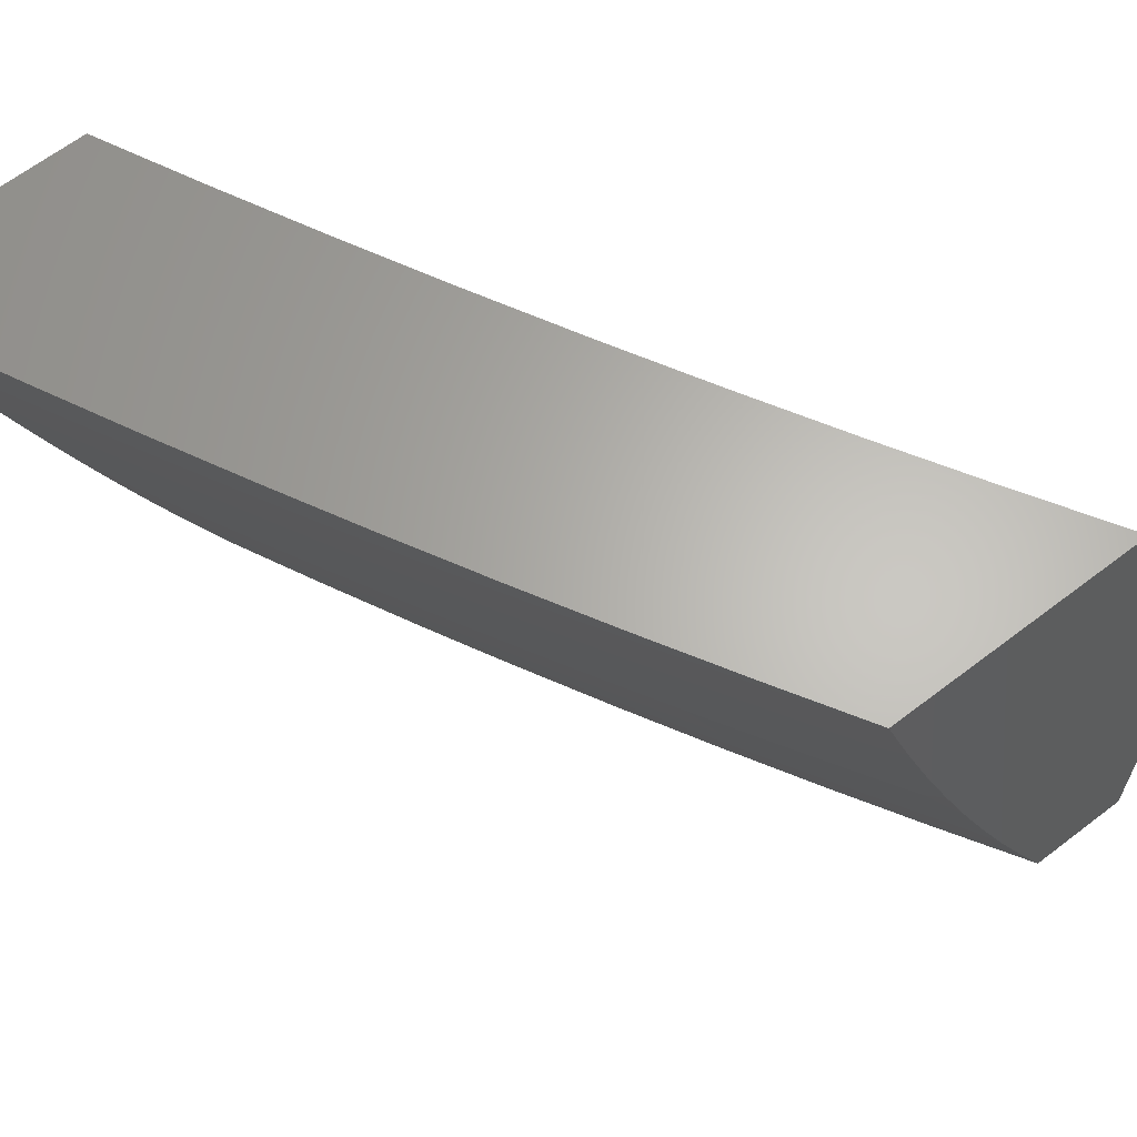
<metadata>
{"format":"stl","ext":"stl","renderer":"f3d","projection":"perspective","resolution":1024,"background":"white","views":[{"elev":64.4,"azim":142.3,"up":"+Y"}]}
</metadata>
<code>
# stl→obj: 391 verts, 778 faces
v 9.143 -3.126 -6
v 9.163 -3.123 -5.969
v 9.187 -3 -6
v 9.18 -3.128 -5.939
v 9.261 -3.004 -5.877
v 9.197 -3.134 -5.908
v 9.213 -3.14 -5.877
v 9.164 -3.276 -5.877
v 9.18 -3.282 -5.846
v 9.128 -3.417 -5.846
v 9.144 -3.423 -5.816
v 9.09 -3.558 -5.816
v 9.106 -3.564 -5.785
v 9.05 -3.7 -5.785
v 9.065 -3.706 -5.754
v 9 -3.817 -5.782
v 9.006 -3.841 -5.754
v 9 -3.878 -5.736
v 9.022 -3.848 -5.723
v 9 -3.94 -5.69
v 9.037 -3.854 -5.692
v 9.053 -3.861 -5.661
v 9.097 -3.719 -5.692
v 9.112 -3.725 -5.661
v 9.154 -3.583 -5.692
v 9.169 -3.589 -5.661
v 9.208 -3.447 -5.692
v 9.224 -3.452 -5.661
v 9.26 -3.31 -5.692
v 9.276 -3.316 -5.661
v 9.31 -3.173 -5.692
v 9.326 -3.178 -5.661
v 9.358 -3.036 -5.692
v 9.374 -3.041 -5.661
v 9.404 -3 -5.632
v 9.39 -3.046 -5.63
v 9.406 -3.051 -5.598
v 9.358 -3.189 -5.598
v 9.373 -3.194 -5.567
v 9.323 -3.332 -5.567
v 9.338 -3.338 -5.536
v 9.286 -3.476 -5.536
v 9.301 -3.481 -5.505
v 9.246 -3.619 -5.505
v 9.261 -3.625 -5.473
v 9.203 -3.762 -5.473
v 9.218 -3.769 -5.442
v 9.158 -3.906 -5.442
v 9.187 -3.918 -5.379
v 9.137 -4 -5.405
v 9.181 -4 -5.324
v 9.114 -3.258 -5.969
v 9.097 -3.252 -6
v 9.05 -3.377 -6
v 9.063 -3.392 -5.969
v 9 -3.501 -6
v 9.009 -3.526 -5.969
v 9 -3.566 -5.958
v 9.025 -3.533 -5.939
v 9 -3.629 -5.915
v 9.042 -3.539 -5.908
v 9.002 -3.68 -5.877
v 9.058 -3.545 -5.877
v 9.018 -3.687 -5.846
v 9.074 -3.552 -5.846
v 9.034 -3.693 -5.816
v 9 -3.692 -5.871
v 9 -3.755 -5.827
v 9 -4 -5.643
v 9.068 -3.867 -5.63
v 9.128 -3.731 -5.63
v 9.185 -3.595 -5.63
v 9.239 -3.458 -5.63
v 9.292 -3.321 -5.63
v 9.342 -3.184 -5.63
v 9.046 -4 -5.564
v 9.083 -3.874 -5.598
v 9.143 -3.738 -5.598
v 9.2 -3.601 -5.598
v 9.255 -3.464 -5.598
v 9.307 -3.327 -5.598
v 9.092 -4 -5.484
v 9.114 -3.887 -5.536
v 9.099 -3.88 -5.567
v 9.143 -3.9 -5.473
v 9.129 -3.893 -5.505
v 9.173 -3.75 -5.536
v 9.158 -3.744 -5.567
v 9.215 -3.607 -5.567
v 9.216 -3.931 -5.316
v 9.224 -4 -5.244
v 9.245 -3.943 -5.253
v 9.273 -3.955 -5.19
v 9.305 -3.804 -5.253
v 9.334 -3.816 -5.19
v 9.364 -3.665 -5.253
v 9.392 -3.676 -5.19
v 9.419 -3.526 -5.253
v 9.448 -3.536 -5.19
v 9.473 -3.386 -5.253
v 9.502 -3.396 -5.19
v 9.524 -3.246 -5.253
v 9.553 -3.255 -5.19
v 9.573 -3.105 -5.253
v 9.602 -3.115 -5.19
v 9.607 -3 -5.255
v 9.672 -3 -5.128
v 9.631 -3.124 -5.127
v 9.659 -3.133 -5.064
v 9.61 -3.275 -5.064
v 9.649 -3.254 -5
v 9.603 -3.38 -5
v 9.558 -3.416 -5.064
v 9.556 -3.505 -5
v 9.504 -3.557 -5.064
v 9.507 -3.63 -5
v 9.448 -3.698 -5.064
v 9.457 -3.754 -5
v 9.389 -3.838 -5.064
v 9.405 -3.877 -5
v 9.328 -3.978 -5.064
v 9.351 -4 -5
v 9.309 -4 -5.082
v 9.301 -3.967 -5.127
v 9.267 -4 -5.163
v 9.692 -3.127 -5
v 9.734 -3 -5
v 9.543 -3.096 -5.316
v 9.541 -3 -5.381
v 9.513 -3.086 -5.379
v 9.483 -3.076 -5.442
v 9.465 -3.225 -5.379
v 9.435 -3.215 -5.442
v 9.414 -3.365 -5.379
v 9.384 -3.354 -5.442
v 9.361 -3.504 -5.379
v 9.331 -3.493 -5.442
v 9.305 -3.642 -5.379
v 9.276 -3.631 -5.442
v 9.248 -3.781 -5.379
v 9.473 -3 -5.507
v 9.468 -3.071 -5.473
v 9.42 -3.21 -5.473
v 9.369 -3.349 -5.473
v 9.316 -3.487 -5.473
v 9.421 -3.056 -5.567
v 9.437 -3.061 -5.536
v 9.453 -3.066 -5.505
v 9.404 -3.205 -5.505
v 9.334 -3 -5.755
v 9.342 -3.03 -5.723
v 9.294 -3.167 -5.723
v 9.244 -3.304 -5.723
v 9.192 -3.441 -5.723
v 9.138 -3.577 -5.723
v 9.081 -3.712 -5.723
v 9.261 -3 -5.878
v 9.293 -3.015 -5.816
v 9.31 -3.02 -5.785
v 9.326 -3.025 -5.754
v 9.278 -3.162 -5.754
v 9.277 -3.009 -5.846
v 9.246 -3.151 -5.816
v 9.262 -3.156 -5.785
v 9.212 -3.293 -5.785
v 9.228 -3.299 -5.754
v 9.176 -3.435 -5.754
v 9.131 -3.264 -5.939
v 9.079 -3.398 -5.939
v 9.147 -3.27 -5.908
v 9.096 -3.404 -5.908
v 9.23 -3.145 -5.846
v 9.196 -3.287 -5.816
v 9.16 -3.429 -5.785
v 9.122 -3.571 -5.754
v 9.389 -3.2 -5.536
v 9.354 -3.343 -5.505
v 9.495 -3.236 -5.316
v 9.444 -3.375 -5.316
v 9.39 -3.515 -5.316
v 9.335 -3.654 -5.316
v 9.277 -3.792 -5.316
v 9.582 -3.265 -5.127
v 9.53 -3.406 -5.127
v 9.476 -3.547 -5.127
v 9.42 -3.687 -5.127
v 9.362 -3.827 -5.127
v 9.112 -3.411 -5.877
v 9.27 -3.47 -5.567
v 9.231 -3.613 -5.536
v 9.188 -3.756 -5.505
v 9.19 -3.877 -6
v 9.213 -3.866 -5.969
v 9.137 -4 -6
v 9.229 -3.873 -5.939
v 9.212 -4 -5.878
v 9.245 -3.88 -5.908
v 9.261 -3.886 -5.877
v 9.319 -3.744 -5.877
v 9.335 -3.751 -5.846
v 9.391 -3.608 -5.846
v 9.407 -3.614 -5.815
v 9.46 -3.471 -5.815
v 9.476 -3.477 -5.784
v 9.528 -3.333 -5.784
v 9.543 -3.338 -5.753
v 9.593 -3.194 -5.753
v 9.608 -3.199 -5.722
v 9.655 -3.055 -5.722
v 9.671 -3.06 -5.691
v 9.705 -3 -5.664
v 9.687 -3.065 -5.66
v 9.702 -3.07 -5.629
v 9.639 -3.21 -5.66
v 9.655 -3.215 -5.629
v 9.59 -3.355 -5.66
v 9.605 -3.36 -5.629
v 9.538 -3.499 -5.66
v 9.553 -3.505 -5.629
v 9.484 -3.644 -5.66
v 9.499 -3.65 -5.629
v 9.427 -3.788 -5.66
v 9.442 -3.794 -5.629
v 9.368 -3.931 -5.66
v 9.383 -3.938 -5.629
v 9.356 -4 -5.632
v 9.398 -3.944 -5.598
v 9.413 -3.95 -5.567
v 9.472 -3.806 -5.567
v 9.487 -3.812 -5.536
v 9.544 -3.667 -5.536
v 9.559 -3.673 -5.504
v 9.614 -3.527 -5.504
v 9.628 -3.533 -5.473
v 9.681 -3.387 -5.473
v 9.695 -3.392 -5.442
v 9.746 -3.245 -5.442
v 9.775 -3.255 -5.379
v 9.823 -3.108 -5.379
v 9.852 -3.117 -5.316
v 9.886 -3 -5.321
v 9.881 -3.126 -5.253
v 9.944 -3 -5.206
v 9.909 -3.135 -5.19
v 9.938 -3.144 -5.127
v 9.861 -3.284 -5.19
v 9.889 -3.293 -5.127
v 9.811 -3.432 -5.19
v 9.839 -3.442 -5.127
v 9.758 -3.58 -5.19
v 9.785 -3.59 -5.127
v 9.702 -3.728 -5.19
v 9.73 -3.738 -5.127
v 9.644 -3.875 -5.19
v 9.672 -3.886 -5.127
v 9.624 -4 -5.128
v 9.699 -3.897 -5.063
v 9.688 -4 -5
v 9.731 -3.894 -5
v 9.773 -3.787 -5
v 9.757 -3.749 -5.063
v 9.814 -3.68 -5
v 9.813 -3.6 -5.063
v 9.853 -3.573 -5
v 9.866 -3.451 -5.063
v 9.892 -3.465 -5
v 9.929 -3.357 -5
v 9.917 -3.302 -5.063
v 9.965 -3.248 -5
v 9.965 -3.153 -5.063
v 10 -3.139 -5
v 10 -3.07 -5.045
v 10 -3 -5.09
v 9.241 -3.754 -6
v 9.271 -3.725 -5.969
v 9.287 -3.732 -5.939
v 9.343 -3.59 -5.939
v 9.359 -3.596 -5.908
v 9.413 -3.453 -5.908
v 9.429 -3.459 -5.877
v 9.48 -3.316 -5.877
v 9.496 -3.322 -5.846
v 9.545 -3.178 -5.846
v 9.561 -3.184 -5.815
v 9.608 -3.04 -5.815
v 9.624 -3.045 -5.784
v 9.642 -3 -5.777
v 9.639 -3.05 -5.753
v 9.291 -3.63 -6
v 9.327 -3.584 -5.969
v 9.397 -3.447 -5.939
v 9.464 -3.311 -5.908
v 9.529 -3.173 -5.877
v 9.591 -3.035 -5.846
v 9.338 -3.505 -6
v 9.38 -3.442 -5.969
v 9.448 -3.305 -5.939
v 9.513 -3.168 -5.908
v 9.575 -3.03 -5.877
v 9.578 -3 -5.889
v 9.384 -3.38 -6
v 9.431 -3.299 -5.969
v 9.496 -3.162 -5.939
v 9.559 -3.024 -5.908
v 9.429 -3.254 -6
v 9.48 -3.157 -5.969
v 9.543 -3.019 -5.939
v 9.472 -3.127 -6
v 9.526 -3.014 -5.969
v 9.513 -3 -6
v 9.717 -3.074 -5.598
v 9.766 -3 -5.55
v 9.733 -3.079 -5.567
v 9.748 -3.084 -5.536
v 9.685 -3.225 -5.567
v 9.701 -3.23 -5.536
v 9.636 -3.371 -5.567
v 9.651 -3.376 -5.536
v 9.584 -3.516 -5.567
v 9.599 -3.522 -5.536
v 9.529 -3.661 -5.567
v 9.763 -3.089 -5.504
v 9.827 -3 -5.436
v 9.778 -3.094 -5.473
v 9.793 -3.098 -5.442
v 9.731 -3.24 -5.473
v 9.56 -4 -5.255
v 9.617 -3.864 -5.253
v 9.674 -3.717 -5.253
v 9.73 -3.57 -5.253
v 9.782 -3.422 -5.253
v 9.833 -3.274 -5.253
v 9.493 -4 -5.382
v 9.528 -3.998 -5.316
v 9.588 -3.852 -5.316
v 9.425 -4 -5.507
v 9.471 -3.975 -5.442
v 9.5 -3.987 -5.379
v 9.428 -3.956 -5.536
v 9.442 -3.962 -5.504
v 9.502 -3.818 -5.504
v 9.517 -3.824 -5.473
v 9.574 -3.678 -5.473
v 9.588 -3.684 -5.442
v 9.643 -3.538 -5.442
v 9.672 -3.549 -5.379
v 9.725 -3.402 -5.379
v 9.754 -3.412 -5.316
v 9.804 -3.265 -5.316
v 9.353 -3.925 -5.691
v 9.284 -4 -5.755
v 9.338 -3.919 -5.722
v 9.323 -3.912 -5.753
v 9.397 -3.776 -5.722
v 9.381 -3.769 -5.753
v 9.453 -3.632 -5.722
v 9.438 -3.626 -5.753
v 9.507 -3.488 -5.722
v 9.492 -3.482 -5.753
v 9.559 -3.344 -5.722
v 9.292 -3.899 -5.815
v 9.307 -3.906 -5.784
v 9.303 -3.738 -5.908
v 9.276 -3.893 -5.846
v 9.35 -3.757 -5.815
v 9.366 -3.763 -5.784
v 9.422 -3.62 -5.784
v 9.412 -3.782 -5.691
v 9.469 -3.638 -5.691
v 9.523 -3.494 -5.691
v 9.574 -3.349 -5.691
v 9.624 -3.205 -5.691
v 9.457 -3.8 -5.598
v 9.514 -3.655 -5.598
v 9.569 -3.511 -5.598
v 9.621 -3.365 -5.598
v 9.67 -3.22 -5.598
v 9.457 -3.968 -5.473
v 9.531 -3.829 -5.442
v 9.56 -3.841 -5.379
v 9.617 -3.695 -5.379
v 9.375 -3.602 -5.877
v 9.646 -3.706 -5.316
v 9.445 -3.465 -5.846
v 9.701 -3.559 -5.316
v 9.512 -3.327 -5.815
v 9.666 -3.381 -5.504
v 9.716 -3.235 -5.504
v 9.577 -3.189 -5.784
v 9 -4 -6
v 10 -3 -5
f 1 2 3
f 3 2 4
f 3 4 5
f 5 4 6
f 5 6 7
f 7 6 8
f 7 8 9
f 9 8 10
f 9 10 11
f 11 10 12
f 11 12 13
f 13 12 14
f 13 14 15
f 15 14 16
f 15 16 17
f 17 16 18
f 17 18 19
f 19 18 20
f 19 20 21
f 21 20 22
f 21 22 23
f 23 22 24
f 23 24 25
f 25 24 26
f 25 26 27
f 27 26 28
f 27 28 29
f 29 28 30
f 29 30 31
f 31 30 32
f 31 32 33
f 33 32 34
f 33 34 35
f 35 34 36
f 35 36 37
f 37 36 38
f 37 38 39
f 39 38 40
f 39 40 41
f 41 40 42
f 41 42 43
f 43 42 44
f 43 44 45
f 45 44 46
f 45 46 47
f 47 46 48
f 47 48 49
f 49 48 50
f 49 50 51
f 2 1 52
f 52 1 53
f 52 53 54
f 52 54 55
f 55 54 56
f 55 56 57
f 57 56 58
f 57 58 59
f 59 58 60
f 59 60 61
f 61 60 62
f 61 62 63
f 63 62 64
f 63 64 65
f 65 64 66
f 65 66 12
f 12 66 14
f 60 67 62
f 62 67 64
f 67 68 64
f 64 68 66
f 68 16 66
f 66 16 14
f 20 69 22
f 22 69 70
f 22 70 24
f 24 70 71
f 24 71 26
f 26 71 72
f 26 72 28
f 28 72 73
f 28 73 30
f 30 73 74
f 30 74 32
f 32 74 75
f 32 75 34
f 34 75 36
f 69 76 70
f 70 76 77
f 70 77 71
f 71 77 78
f 71 78 72
f 72 78 79
f 72 79 73
f 73 79 80
f 73 80 74
f 74 80 81
f 74 81 75
f 75 81 38
f 75 38 36
f 82 83 76
f 76 83 84
f 76 84 77
f 77 84 78
f 50 85 82
f 82 85 86
f 82 86 83
f 83 86 87
f 83 87 88
f 88 87 89
f 88 89 79
f 79 89 80
f 49 51 90
f 90 51 91
f 90 91 92
f 92 91 93
f 92 93 94
f 94 93 95
f 94 95 96
f 96 95 97
f 96 97 98
f 98 97 99
f 98 99 100
f 100 99 101
f 100 101 102
f 102 101 103
f 102 103 104
f 104 103 105
f 104 105 106
f 106 105 107
f 107 105 108
f 107 108 109
f 109 108 110
f 109 110 111
f 111 110 112
f 112 110 113
f 112 113 114
f 114 113 115
f 114 115 116
f 116 115 117
f 116 117 118
f 118 117 119
f 118 119 120
f 120 119 121
f 120 121 122
f 122 121 123
f 123 121 124
f 123 124 125
f 125 124 93
f 125 93 91
f 111 126 109
f 109 126 127
f 109 127 107
f 104 106 128
f 128 106 129
f 128 129 130
f 130 129 131
f 130 131 132
f 132 131 133
f 132 133 134
f 134 133 135
f 134 135 136
f 136 135 137
f 136 137 138
f 138 137 139
f 138 139 140
f 140 139 47
f 140 47 49
f 129 141 131
f 131 141 142
f 131 142 133
f 133 142 143
f 133 143 135
f 135 143 144
f 135 144 137
f 137 144 145
f 137 145 139
f 139 145 45
f 139 45 47
f 35 146 141
f 141 146 147
f 141 147 148
f 148 147 149
f 148 149 143
f 143 149 144
f 35 150 33
f 33 150 151
f 33 151 31
f 31 151 152
f 31 152 29
f 29 152 153
f 29 153 27
f 27 153 154
f 27 154 25
f 25 154 155
f 25 155 23
f 23 155 156
f 23 156 21
f 21 156 19
f 157 158 150
f 150 158 159
f 150 159 160
f 160 159 161
f 160 161 152
f 152 161 153
f 3 5 157
f 157 5 162
f 157 162 158
f 158 162 163
f 158 163 164
f 164 163 165
f 164 165 166
f 166 165 167
f 166 167 154
f 154 167 155
f 4 2 168
f 168 2 52
f 168 52 169
f 169 52 55
f 169 55 59
f 59 55 57
f 6 4 170
f 170 4 168
f 170 168 171
f 171 168 169
f 171 169 61
f 61 169 59
f 162 5 172
f 172 5 7
f 172 7 9
f 162 172 163
f 163 172 173
f 163 173 165
f 165 173 174
f 165 174 167
f 167 174 175
f 167 175 155
f 155 175 156
f 173 172 9
f 159 158 164
f 159 164 161
f 161 164 166
f 161 166 153
f 153 166 154
f 160 152 151
f 40 38 81
f 147 146 176
f 176 146 39
f 176 39 41
f 147 176 149
f 149 176 177
f 149 177 144
f 144 177 145
f 177 176 41
f 148 143 142
f 128 130 178
f 178 130 132
f 178 132 179
f 179 132 134
f 179 134 180
f 180 134 136
f 180 136 181
f 181 136 138
f 181 138 182
f 182 138 140
f 182 140 90
f 90 140 49
f 104 128 102
f 102 128 178
f 102 178 100
f 100 178 179
f 100 179 98
f 98 179 180
f 98 180 96
f 96 180 181
f 96 181 94
f 94 181 182
f 94 182 92
f 92 182 90
f 108 105 183
f 183 105 103
f 183 103 184
f 184 103 101
f 184 101 185
f 185 101 99
f 185 99 186
f 186 99 97
f 186 97 187
f 187 97 95
f 187 95 124
f 124 95 93
f 113 110 183
f 183 110 108
f 113 183 184
f 141 148 142
f 35 37 146
f 146 37 39
f 150 160 151
f 6 170 8
f 8 170 188
f 8 188 10
f 10 188 65
f 10 65 12
f 188 170 171
f 174 173 11
f 11 173 9
f 40 81 189
f 189 81 80
f 189 80 89
f 145 177 43
f 43 177 41
f 115 113 184
f 115 184 185
f 61 63 171
f 171 63 188
f 63 65 188
f 175 174 13
f 13 174 11
f 40 189 42
f 42 189 190
f 42 190 44
f 44 190 191
f 44 191 46
f 46 191 85
f 46 85 48
f 48 85 50
f 190 189 89
f 45 145 43
f 117 115 185
f 117 185 186
f 156 175 15
f 15 175 13
f 88 79 78
f 191 190 87
f 87 190 89
f 119 117 186
f 119 186 187
f 19 156 15
f 17 19 15
f 83 88 84
f 84 88 78
f 85 191 86
f 86 191 87
f 121 119 187
f 121 187 124
f 192 193 194
f 194 193 195
f 194 195 196
f 196 195 197
f 196 197 198
f 198 197 199
f 198 199 200
f 200 199 201
f 200 201 202
f 202 201 203
f 202 203 204
f 204 203 205
f 204 205 206
f 206 205 207
f 206 207 208
f 208 207 209
f 208 209 210
f 210 209 211
f 210 211 212
f 212 211 213
f 212 213 214
f 214 213 215
f 214 215 216
f 216 215 217
f 216 217 218
f 218 217 219
f 218 219 220
f 220 219 221
f 220 221 222
f 222 221 223
f 222 223 224
f 224 223 225
f 224 225 226
f 226 225 227
f 226 227 228
f 228 227 229
f 228 229 230
f 230 229 231
f 230 231 232
f 232 231 233
f 232 233 234
f 234 233 235
f 234 235 236
f 236 235 237
f 236 237 238
f 238 237 239
f 238 239 240
f 240 239 241
f 240 241 242
f 242 241 243
f 242 243 244
f 244 243 245
f 244 245 246
f 246 245 247
f 246 247 248
f 248 247 249
f 248 249 250
f 250 249 251
f 250 251 252
f 252 251 253
f 252 253 254
f 254 253 255
f 254 255 256
f 256 255 257
f 256 257 258
f 258 257 259
f 259 257 260
f 260 257 261
f 260 261 262
f 262 261 263
f 262 263 264
f 264 263 265
f 264 265 266
f 266 265 267
f 267 265 268
f 267 268 269
f 269 268 270
f 269 270 271
f 271 270 272
f 272 270 245
f 272 245 273
f 273 245 243
f 192 274 193
f 193 274 275
f 193 275 276
f 276 275 277
f 276 277 278
f 278 277 279
f 278 279 280
f 280 279 281
f 280 281 282
f 282 281 283
f 282 283 284
f 284 283 285
f 284 285 286
f 286 285 287
f 286 287 288
f 288 287 209
f 288 209 207
f 274 289 275
f 275 289 290
f 275 290 277
f 277 290 291
f 277 291 279
f 279 291 292
f 279 292 281
f 281 292 293
f 281 293 283
f 283 293 294
f 283 294 285
f 285 294 287
f 289 295 290
f 290 295 296
f 290 296 291
f 291 296 297
f 291 297 292
f 292 297 298
f 292 298 293
f 293 298 299
f 293 299 294
f 294 299 300
f 294 300 287
f 295 301 296
f 296 301 302
f 296 302 297
f 297 302 303
f 297 303 298
f 298 303 304
f 298 304 299
f 299 304 300
f 301 305 302
f 302 305 306
f 302 306 303
f 303 306 307
f 303 307 304
f 304 307 300
f 305 308 306
f 306 308 309
f 306 309 307
f 307 309 300
f 308 310 309
f 309 310 300
f 287 211 209
f 213 211 311
f 311 211 312
f 311 312 313
f 313 312 314
f 313 314 315
f 315 314 316
f 315 316 317
f 317 316 318
f 317 318 319
f 319 318 320
f 319 320 321
f 321 320 231
f 321 231 229
f 314 312 322
f 322 312 323
f 322 323 324
f 324 323 325
f 324 325 326
f 326 325 237
f 326 237 235
f 325 323 239
f 239 323 241
f 256 327 254
f 254 327 328
f 254 328 252
f 252 328 329
f 252 329 250
f 250 329 330
f 250 330 248
f 248 330 331
f 248 331 246
f 246 331 332
f 246 332 244
f 244 332 242
f 333 334 327
f 327 334 335
f 327 335 328
f 328 335 329
f 336 337 333
f 333 337 338
f 333 338 334
f 334 338 335
f 226 228 336
f 336 228 339
f 336 339 340
f 340 339 341
f 340 341 342
f 342 341 343
f 342 343 344
f 344 343 345
f 344 345 346
f 346 345 347
f 346 347 348
f 348 347 349
f 348 349 332
f 332 349 242
f 224 226 350
f 350 226 351
f 350 351 352
f 352 351 353
f 352 353 354
f 354 353 355
f 354 355 356
f 356 355 357
f 356 357 358
f 358 357 359
f 358 359 360
f 360 359 206
f 360 206 208
f 196 361 351
f 351 361 362
f 351 362 353
f 353 362 355
f 193 276 195
f 195 276 363
f 195 363 197
f 197 363 199
f 361 196 364
f 364 196 198
f 364 198 200
f 361 364 365
f 365 364 200
f 365 200 202
f 362 361 366
f 366 361 365
f 366 365 367
f 367 365 202
f 367 202 204
f 222 224 350
f 350 352 368
f 368 352 354
f 368 354 369
f 369 354 356
f 369 356 370
f 370 356 358
f 370 358 371
f 371 358 360
f 371 360 372
f 372 360 208
f 372 208 210
f 227 225 373
f 373 225 223
f 373 223 374
f 374 223 221
f 374 221 375
f 375 221 219
f 375 219 376
f 376 219 217
f 376 217 377
f 377 217 215
f 377 215 311
f 311 215 213
f 341 339 230
f 230 339 228
f 337 336 378
f 378 336 340
f 378 340 342
f 337 378 379
f 379 378 342
f 379 342 344
f 338 337 380
f 380 337 379
f 380 379 381
f 381 379 344
f 381 344 346
f 276 278 363
f 363 278 382
f 363 382 199
f 199 382 201
f 357 355 366
f 366 355 362
f 357 366 367
f 220 222 368
f 368 222 350
f 220 368 369
f 321 229 373
f 373 229 227
f 321 373 374
f 343 341 232
f 232 341 230
f 338 380 335
f 335 380 383
f 335 383 329
f 329 383 330
f 383 380 381
f 261 257 255
f 261 255 253
f 278 280 382
f 382 280 384
f 382 384 201
f 201 384 203
f 359 357 367
f 359 367 204
f 218 220 369
f 218 369 370
f 319 321 374
f 319 374 375
f 233 231 320
f 345 343 234
f 234 343 232
f 383 381 385
f 385 381 346
f 385 346 348
f 263 261 253
f 263 253 251
f 280 282 384
f 384 282 386
f 384 386 203
f 203 386 205
f 206 359 204
f 216 218 370
f 216 370 371
f 317 319 375
f 317 375 376
f 233 320 387
f 387 320 318
f 387 318 388
f 388 318 316
f 388 316 322
f 322 316 314
f 347 345 236
f 236 345 234
f 331 330 385
f 385 330 383
f 331 385 348
f 265 263 251
f 265 251 249
f 282 284 386
f 386 284 389
f 386 389 205
f 205 389 207
f 214 216 371
f 214 371 372
f 315 317 376
f 315 376 377
f 326 235 387
f 387 235 233
f 326 387 388
f 349 347 238
f 238 347 236
f 332 331 348
f 268 265 249
f 268 249 247
f 288 207 389
f 288 389 286
f 286 389 284
f 212 214 372
f 212 372 210
f 313 315 377
f 313 377 311
f 324 326 388
f 324 388 322
f 239 237 325
f 242 349 240
f 240 349 238
f 270 268 247
f 270 247 245
f 69 20 390
f 390 20 18
f 390 18 16
f 16 68 390
f 390 68 67
f 390 67 60
f 60 58 390
f 390 58 56
f 271 272 391
f 391 272 273
f 123 327 122
f 122 327 256
f 122 256 258
f 327 123 333
f 333 123 125
f 333 125 336
f 336 125 91
f 336 91 51
f 336 51 226
f 226 51 50
f 226 50 82
f 226 82 351
f 351 82 76
f 351 76 196
f 196 76 69
f 196 69 194
f 194 69 390
f 54 274 56
f 56 274 192
f 56 192 194
f 274 54 289
f 289 54 53
f 289 53 295
f 295 53 1
f 295 1 301
f 301 1 3
f 301 3 305
f 305 3 308
f 308 3 310
f 194 390 56
f 126 269 127
f 127 269 271
f 127 271 391
f 269 126 267
f 267 126 111
f 267 111 266
f 266 111 264
f 264 111 112
f 264 112 262
f 262 112 114
f 262 114 260
f 260 114 116
f 260 116 259
f 259 116 118
f 259 118 258
f 258 118 120
f 258 120 122
f 3 157 310
f 310 157 150
f 310 150 300
f 300 150 35
f 300 35 287
f 287 35 141
f 287 141 211
f 211 141 129
f 211 129 312
f 312 129 106
f 312 106 323
f 323 106 241
f 241 106 107
f 241 107 243
f 243 107 127
f 243 127 273
f 273 127 391

</code>
